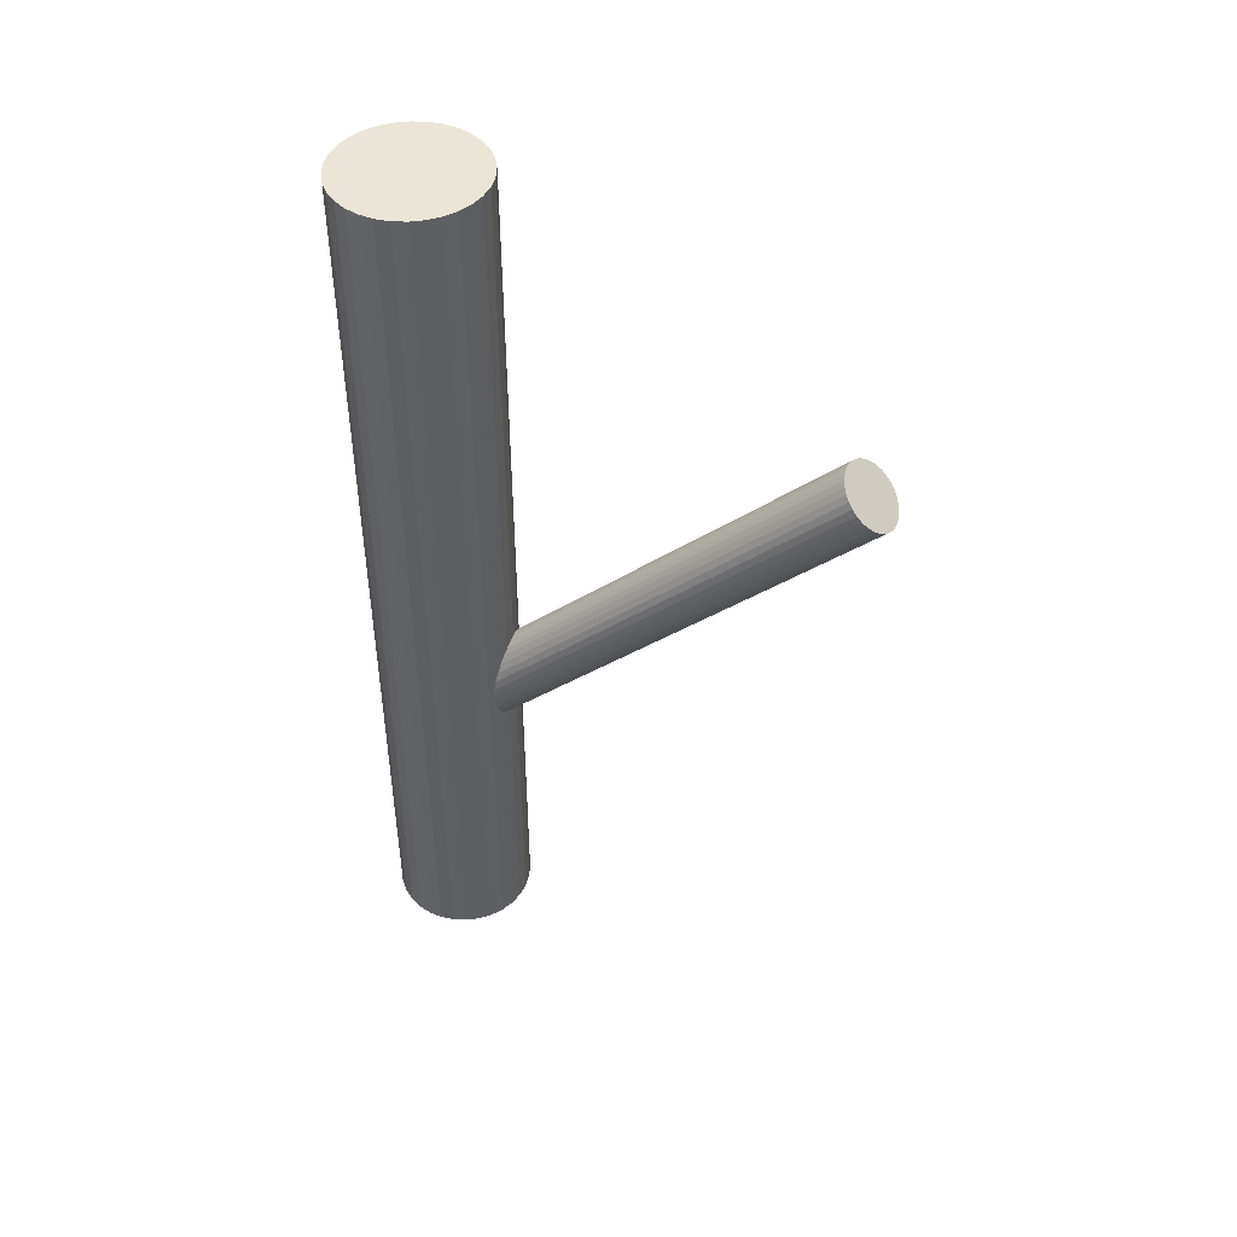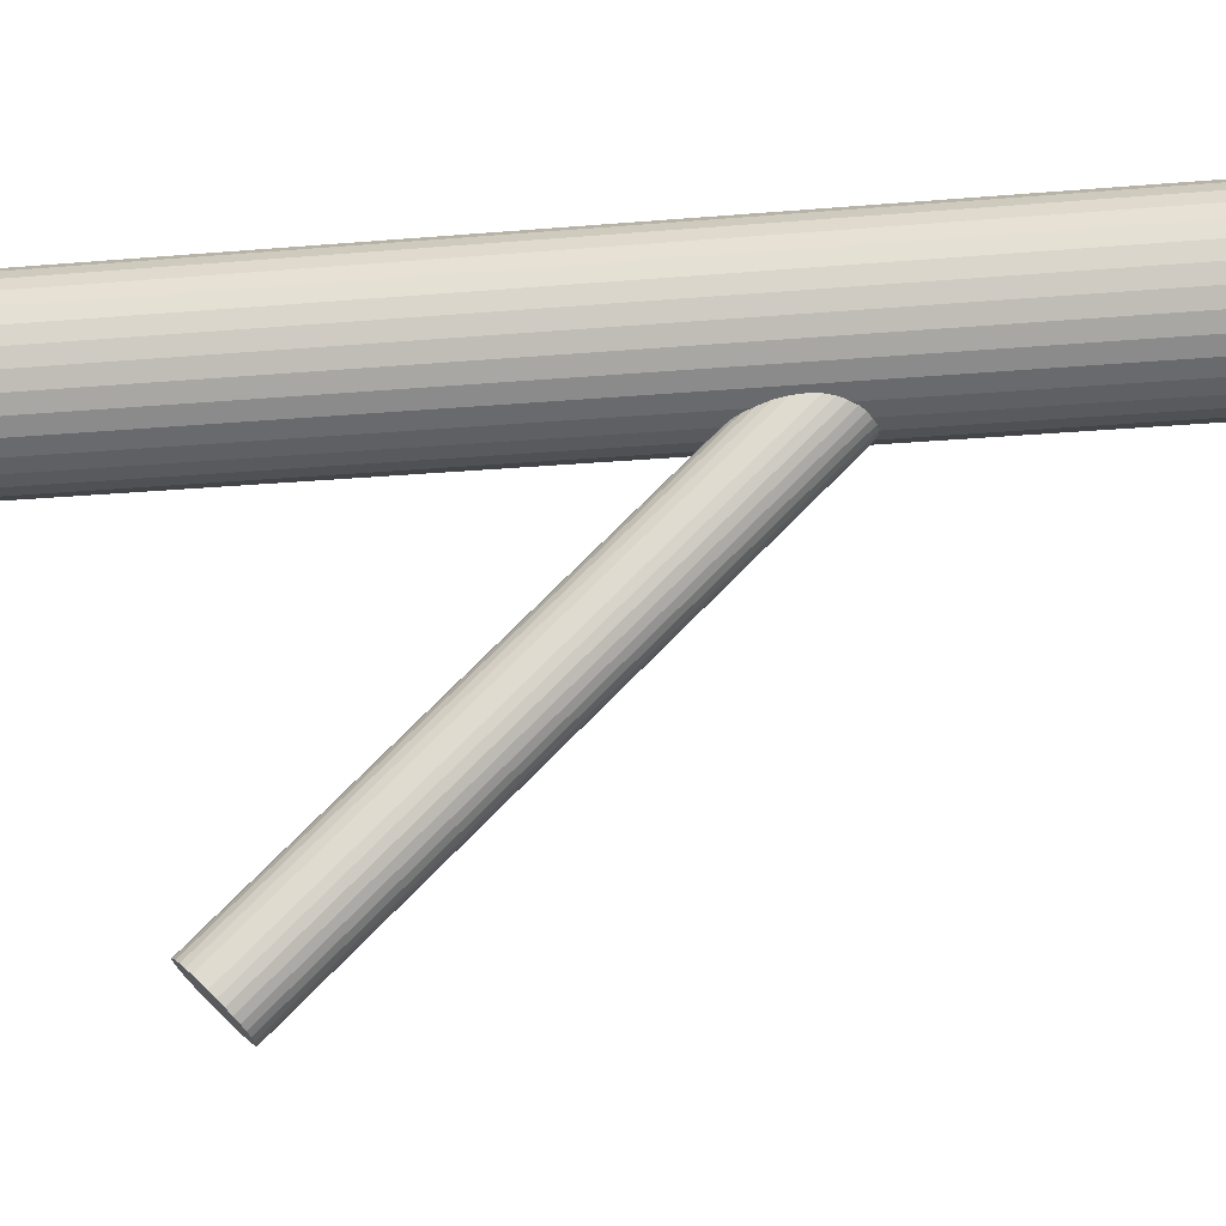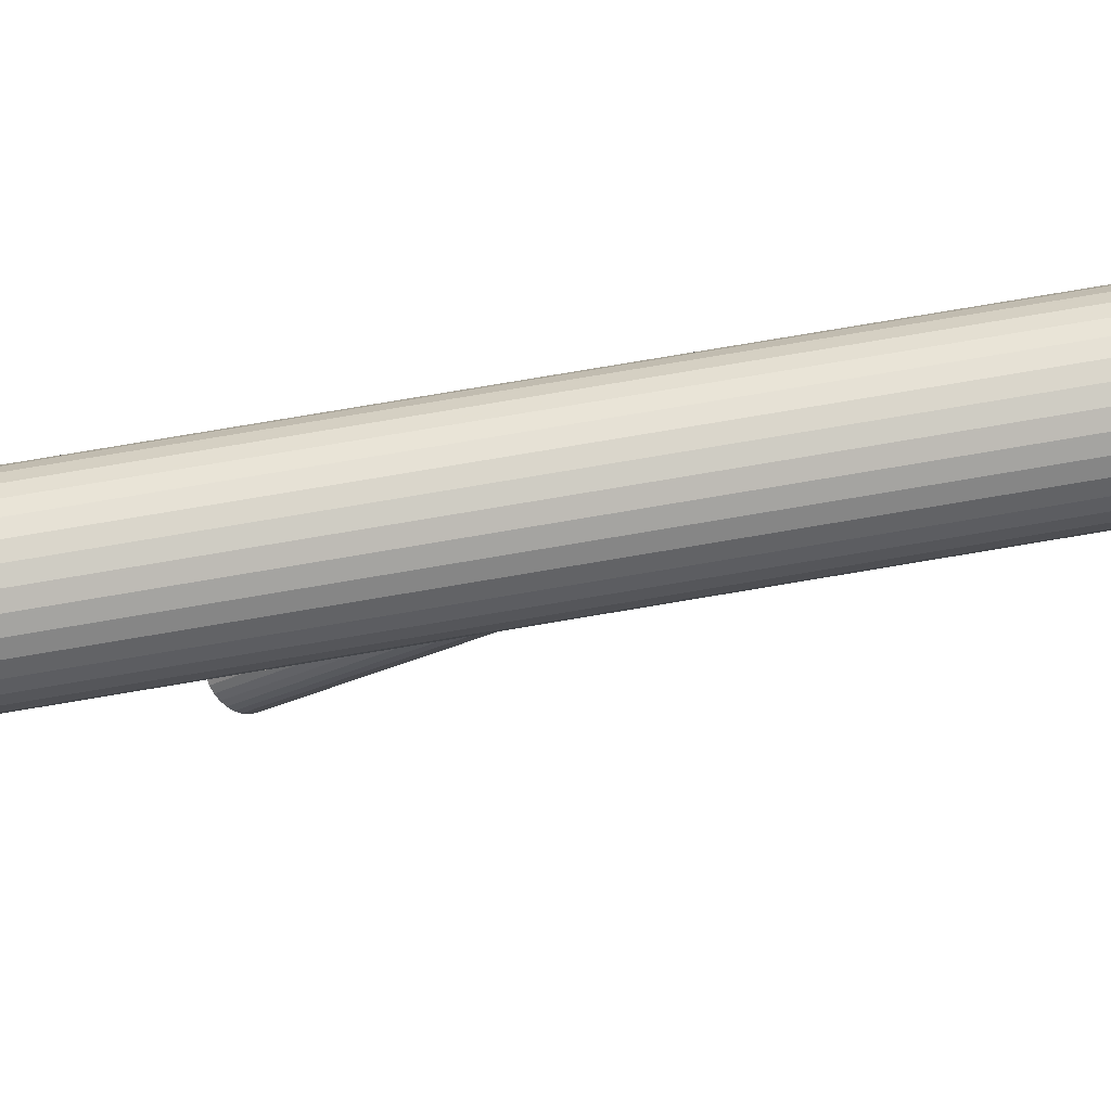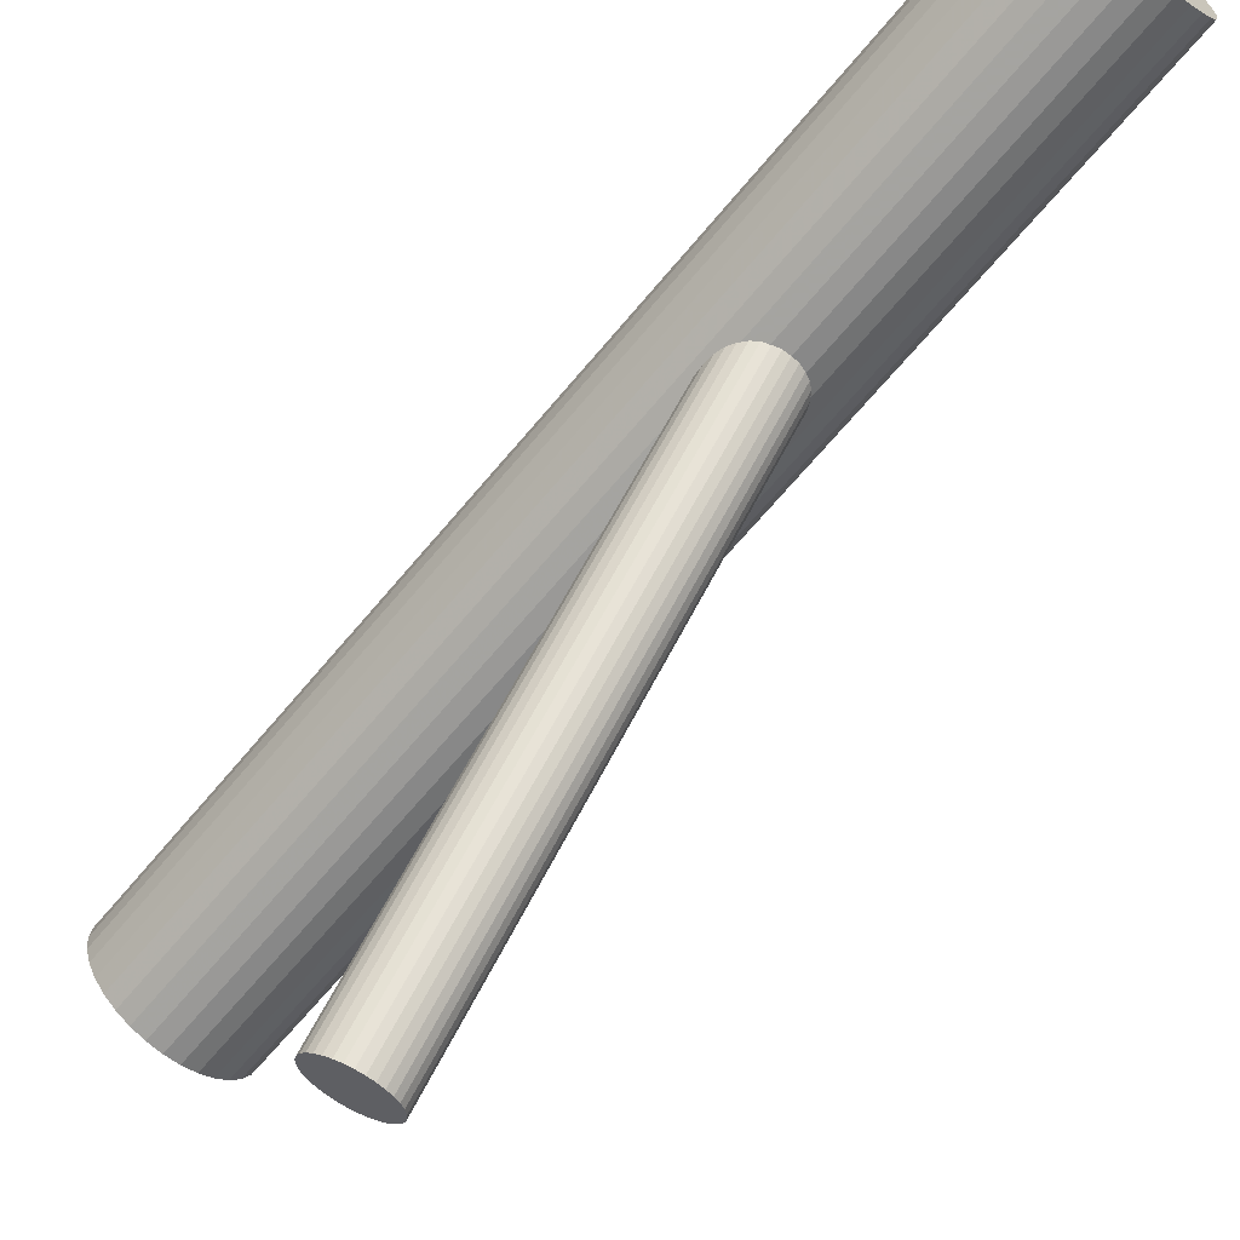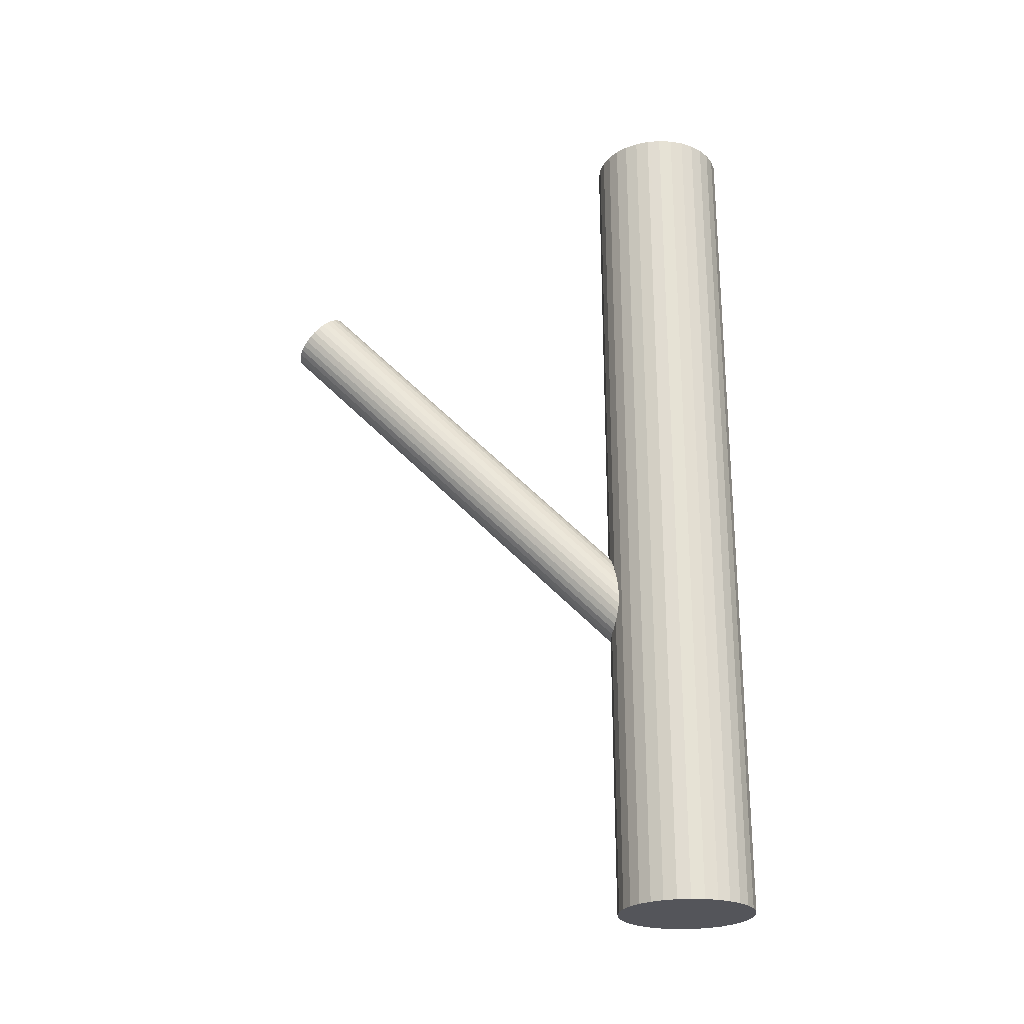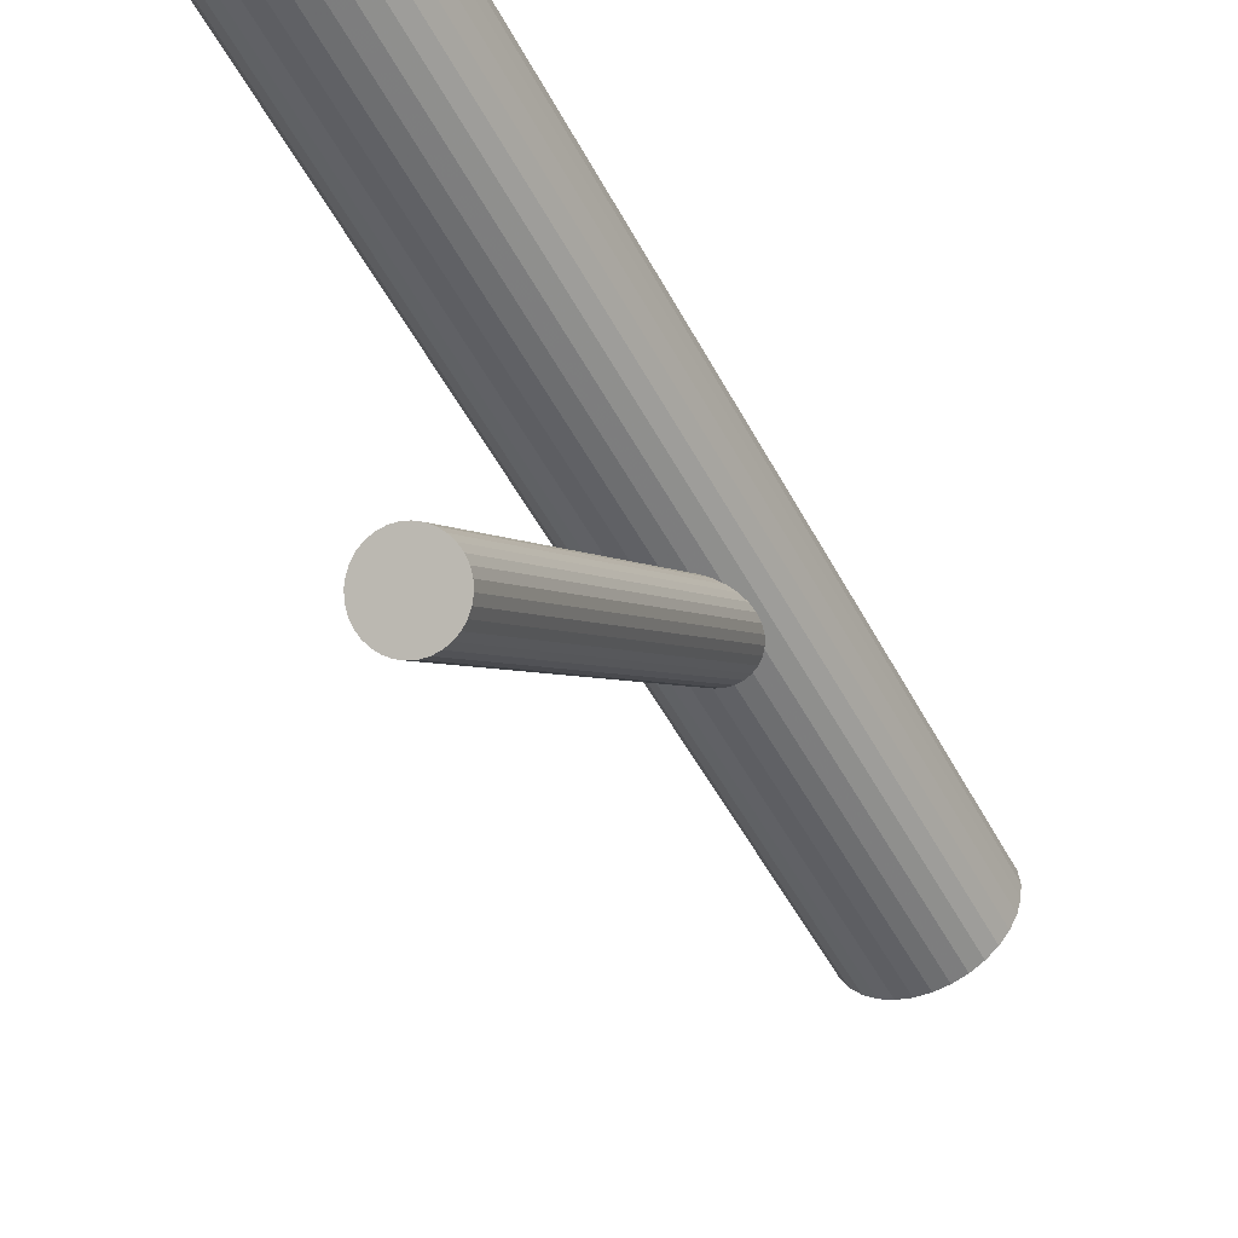
<metadata>
{"format":"obj","ext":"obj","renderer":"f3d","projection":"perspective","resolution":1024,"background":"white","views":[{"elev":45.7,"azim":-70.6,"up":"+Z"},{"elev":-25.5,"azim":97.8,"up":"+Y"},{"elev":79.3,"azim":80.5,"up":"+Y"},{"elev":-66.0,"azim":140.3,"up":"+Y"},{"elev":-25.0,"azim":91.6,"up":"+Z"},{"elev":-51.2,"azim":27.2,"up":"+Y"}]}
</metadata>
<code>
v 0 0.0426 -0.1087
v 0 0.0426 0.1087
v -0 0.0257 -0.1087
v -0 0.0257 0.1087
v 0 0.05949 -0.1087
v 0 0.05949 0.1087
v 0.01561 0.03613 -0.1087
v 0.01561 0.03613 0.1087
v 0.01561 0.04906 -0.1087
v 0.01561 0.04906 0.1087
v -0.01657 0.0393 -0.1087
v -0.01657 0.0393 0.1087
v -0.01657 0.04589 -0.1087
v -0.01657 0.04589 0.1087
v 0.01405 0.03321 -0.1087
v 0.01405 0.03321 0.1087
v 0.01405 0.05198 -0.1087
v 0.01405 0.05198 0.1087
v -0.01195 0.03065 -0.1087
v -0.01195 0.03065 0.1087
v -0.01195 0.05454 -0.1087
v -0.01195 0.05454 0.1087
v -0.01689 0.0426 -0.1087
v -0.01689 0.0426 0.1087
v -0.006465 0.05821 -0.1087
v -0.006465 0.05821 0.1087
v -0.006465 0.02699 -0.1087
v -0.006465 0.02699 0.1087
v -0.009386 0.05664 -0.1087
v -0.009386 0.05664 0.1087
v -0.009386 0.02855 -0.1087
v -0.009386 0.02855 0.1087
v -0.003296 0.02603 -0.1087
v -0.003296 0.02603 0.1087
v -0.003296 0.05917 -0.1087
v -0.003296 0.05917 0.1087
v 0.003296 0.02603 -0.1087
v 0.003296 0.02603 0.1087
v 0.003296 0.05917 -0.1087
v 0.003296 0.05917 0.1087
v 0.009386 0.05664 -0.1087
v 0.009386 0.05664 0.1087
v 0.009386 0.02855 -0.1087
v 0.009386 0.02855 0.1087
v 0.006465 0.05821 -0.1087
v 0.006465 0.05821 0.1087
v 0.006465 0.02699 -0.1087
v 0.006465 0.02699 0.1087
v 0.01689 0.0426 -0.1087
v 0.01689 0.0426 0.1087
v 0.01195 0.03065 -0.1087
v 0.01195 0.03065 0.1087
v 0.01195 0.05454 -0.1087
v 0.01195 0.05454 0.1087
v -0.01405 0.03321 -0.1087
v -0.01405 0.03321 0.1087
v -0.01405 0.05198 -0.1087
v -0.01405 0.05198 0.1087
v 0.01657 0.0393 -0.1087
v 0.01657 0.0393 0.1087
v 0.01657 0.04589 -0.1087
v 0.01657 0.04589 0.1087
v -0.01561 0.03613 -0.1087
v -0.01561 0.03613 0.1087
v -0.01561 0.04906 -0.1087
v -0.01561 0.04906 0.1087
v 0 -0.05375 0.05335
v 0 0.0426 -0.04266
v -0 -0.05949 0.04759
v -0 0.03685 -0.04842
v 0 -0.048 0.05912
v 0 0.04834 -0.03689
v -0.006768 -0.05694 0.05015
v -0.006768 0.0394 -0.04586
v -0.006768 -0.05055 0.05656
v -0.006768 0.04579 -0.03945
v -0.003115 -0.05905 0.04803
v -0.003115 0.03729 -0.04798
v -0.003115 -0.04844 0.05868
v -0.003115 0.04791 -0.03733
v -0.00814 -0.05375 0.05335
v -0.00814 0.0426 -0.04266
v -0.007521 -0.05594 0.05115
v -0.007521 0.0404 -0.04486
v -0.007521 -0.05155 0.05556
v -0.007521 0.0448 -0.04045
v -0.007984 -0.05262 0.05448
v -0.007984 0.04372 -0.04153
v -0.007984 -0.05487 0.05223
v -0.007984 0.04148 -0.04378
v 0.001588 -0.05938 0.0477
v 0.001588 0.03696 -0.04831
v 0.001588 -0.04811 0.05901
v 0.001588 0.04823 -0.037
v -0.004522 -0.05852 0.04856
v -0.004522 0.03782 -0.04745
v -0.004522 -0.04897 0.05815
v -0.004522 0.04737 -0.03786
v 0.005756 -0.04968 0.05743
v 0.005756 0.04666 -0.03858
v 0.005756 -0.05781 0.04928
v 0.005756 0.03853 -0.04673
v -0.005756 -0.04968 0.05743
v -0.005756 0.04666 -0.03858
v -0.005756 -0.05781 0.04928
v -0.005756 0.03853 -0.04673
v 0.004522 -0.05852 0.04856
v 0.004522 0.03782 -0.04745
v 0.004522 -0.04897 0.05815
v 0.004522 0.04737 -0.03786
v -0.001588 -0.05938 0.0477
v -0.001588 0.03696 -0.04831
v -0.001588 -0.04811 0.05901
v -0.001588 0.04823 -0.037
v 0.007984 -0.05262 0.05448
v 0.007984 0.04372 -0.04153
v 0.007984 -0.05487 0.05223
v 0.007984 0.04148 -0.04378
v 0.007521 -0.05594 0.05115
v 0.007521 0.0404 -0.04486
v 0.007521 -0.05155 0.05556
v 0.007521 0.0448 -0.04045
v 0.00814 -0.05375 0.05335
v 0.00814 0.0426 -0.04266
v 0.003115 -0.05905 0.04803
v 0.003115 0.03729 -0.04798
v 0.003115 -0.04844 0.05868
v 0.003115 0.04791 -0.03733
v 0.006768 -0.05694 0.05015
v 0.006768 0.0394 -0.04586
v 0.006768 -0.05055 0.05656
v 0.006768 0.04579 -0.03945
f 49 1 61
f 49 61 50
f 50 61 62
f 50 62 2
f 61 1 9
f 61 9 62
f 62 9 10
f 62 10 2
f 9 1 17
f 9 17 10
f 10 17 18
f 10 18 2
f 17 1 53
f 17 53 18
f 18 53 54
f 18 54 2
f 53 1 41
f 53 41 54
f 54 41 42
f 54 42 2
f 41 1 45
f 41 45 42
f 42 45 46
f 42 46 2
f 45 1 39
f 45 39 46
f 46 39 40
f 46 40 2
f 39 1 5
f 39 5 40
f 40 5 6
f 40 6 2
f 5 1 35
f 5 35 6
f 6 35 36
f 6 36 2
f 35 1 25
f 35 25 36
f 36 25 26
f 36 26 2
f 25 1 29
f 25 29 26
f 26 29 30
f 26 30 2
f 29 1 21
f 29 21 30
f 30 21 22
f 30 22 2
f 21 1 57
f 21 57 22
f 22 57 58
f 22 58 2
f 57 1 65
f 57 65 58
f 58 65 66
f 58 66 2
f 65 1 13
f 65 13 66
f 66 13 14
f 66 14 2
f 13 1 23
f 13 23 14
f 14 23 24
f 14 24 2
f 23 1 11
f 23 11 24
f 24 11 12
f 24 12 2
f 11 1 63
f 11 63 12
f 12 63 64
f 12 64 2
f 63 1 55
f 63 55 64
f 64 55 56
f 64 56 2
f 55 1 19
f 55 19 56
f 56 19 20
f 56 20 2
f 19 1 31
f 19 31 20
f 20 31 32
f 20 32 2
f 31 1 27
f 31 27 32
f 32 27 28
f 32 28 2
f 27 1 33
f 27 33 28
f 28 33 34
f 28 34 2
f 33 1 3
f 33 3 34
f 34 3 4
f 34 4 2
f 3 1 37
f 3 37 4
f 4 37 38
f 4 38 2
f 37 1 47
f 37 47 38
f 38 47 48
f 38 48 2
f 47 1 43
f 47 43 48
f 48 43 44
f 48 44 2
f 43 1 51
f 43 51 44
f 44 51 52
f 44 52 2
f 51 1 15
f 51 15 52
f 52 15 16
f 52 16 2
f 15 1 7
f 15 7 16
f 16 7 8
f 16 8 2
f 7 1 59
f 7 59 8
f 8 59 60
f 8 60 2
f 59 1 49
f 59 49 60
f 60 49 50
f 60 50 2
f 124 68 116
f 124 116 123
f 123 116 115
f 123 115 67
f 116 68 122
f 116 122 115
f 115 122 121
f 115 121 67
f 122 68 132
f 122 132 121
f 121 132 131
f 121 131 67
f 132 68 100
f 132 100 131
f 131 100 99
f 131 99 67
f 100 68 110
f 100 110 99
f 99 110 109
f 99 109 67
f 110 68 128
f 110 128 109
f 109 128 127
f 109 127 67
f 128 68 94
f 128 94 127
f 127 94 93
f 127 93 67
f 94 68 72
f 94 72 93
f 93 72 71
f 93 71 67
f 72 68 114
f 72 114 71
f 71 114 113
f 71 113 67
f 114 68 80
f 114 80 113
f 113 80 79
f 113 79 67
f 80 68 98
f 80 98 79
f 79 98 97
f 79 97 67
f 98 68 104
f 98 104 97
f 97 104 103
f 97 103 67
f 104 68 76
f 104 76 103
f 103 76 75
f 103 75 67
f 76 68 86
f 76 86 75
f 75 86 85
f 75 85 67
f 86 68 88
f 86 88 85
f 85 88 87
f 85 87 67
f 88 68 82
f 88 82 87
f 87 82 81
f 87 81 67
f 82 68 90
f 82 90 81
f 81 90 89
f 81 89 67
f 90 68 84
f 90 84 89
f 89 84 83
f 89 83 67
f 84 68 74
f 84 74 83
f 83 74 73
f 83 73 67
f 74 68 106
f 74 106 73
f 73 106 105
f 73 105 67
f 106 68 96
f 106 96 105
f 105 96 95
f 105 95 67
f 96 68 78
f 96 78 95
f 95 78 77
f 95 77 67
f 78 68 112
f 78 112 77
f 77 112 111
f 77 111 67
f 112 68 70
f 112 70 111
f 111 70 69
f 111 69 67
f 70 68 92
f 70 92 69
f 69 92 91
f 69 91 67
f 92 68 126
f 92 126 91
f 91 126 125
f 91 125 67
f 126 68 108
f 126 108 125
f 125 108 107
f 125 107 67
f 108 68 102
f 108 102 107
f 107 102 101
f 107 101 67
f 102 68 130
f 102 130 101
f 101 130 129
f 101 129 67
f 130 68 120
f 130 120 129
f 129 120 119
f 129 119 67
f 120 68 118
f 120 118 119
f 119 118 117
f 119 117 67
f 118 68 124
f 118 124 117
f 117 124 123
f 117 123 67

</code>
